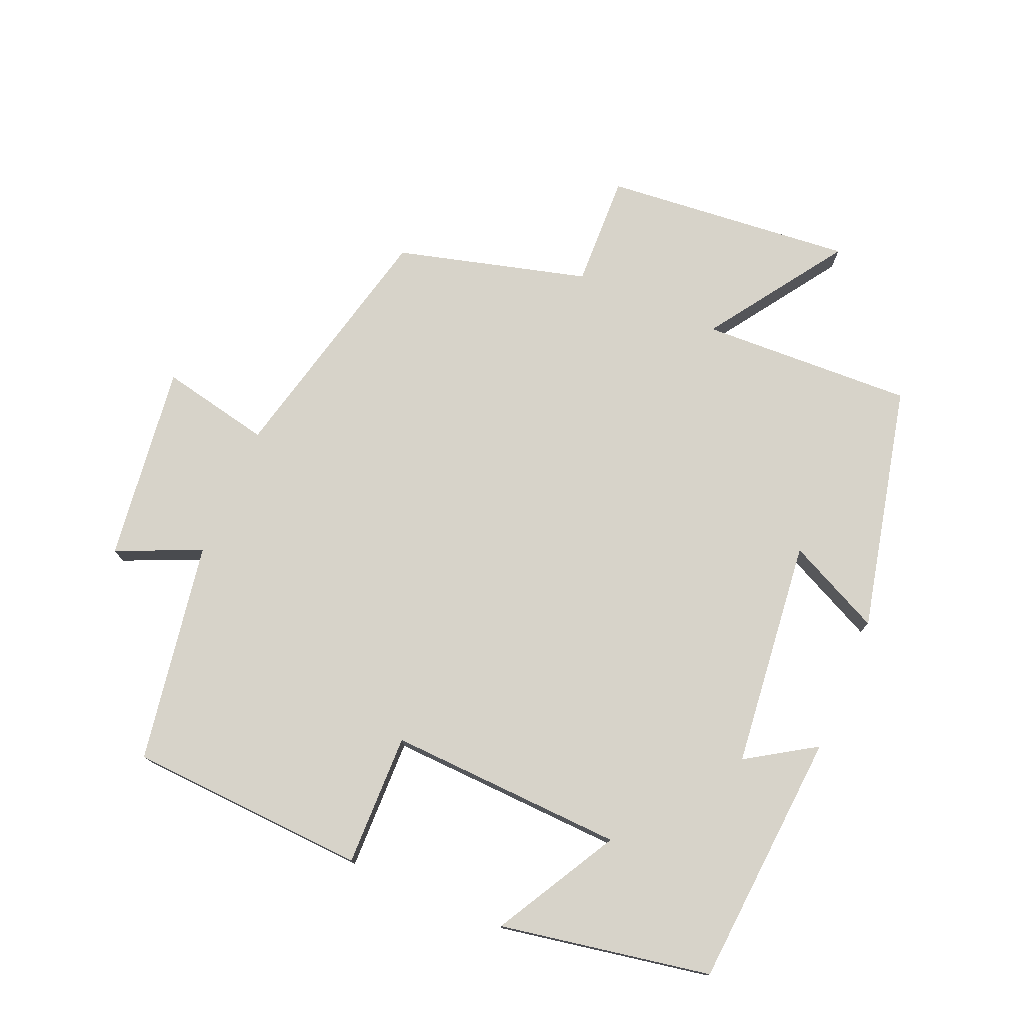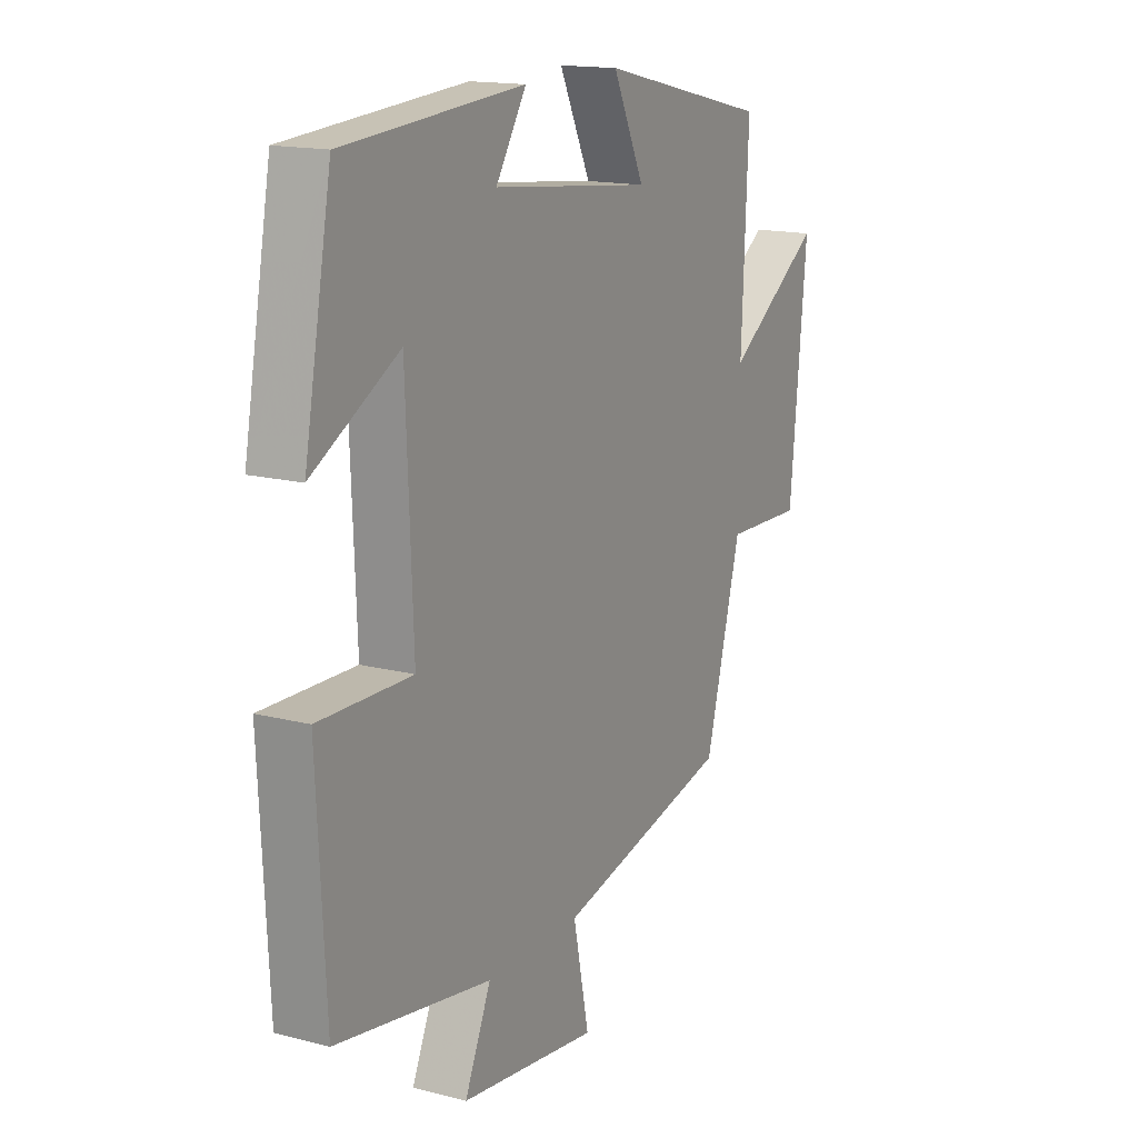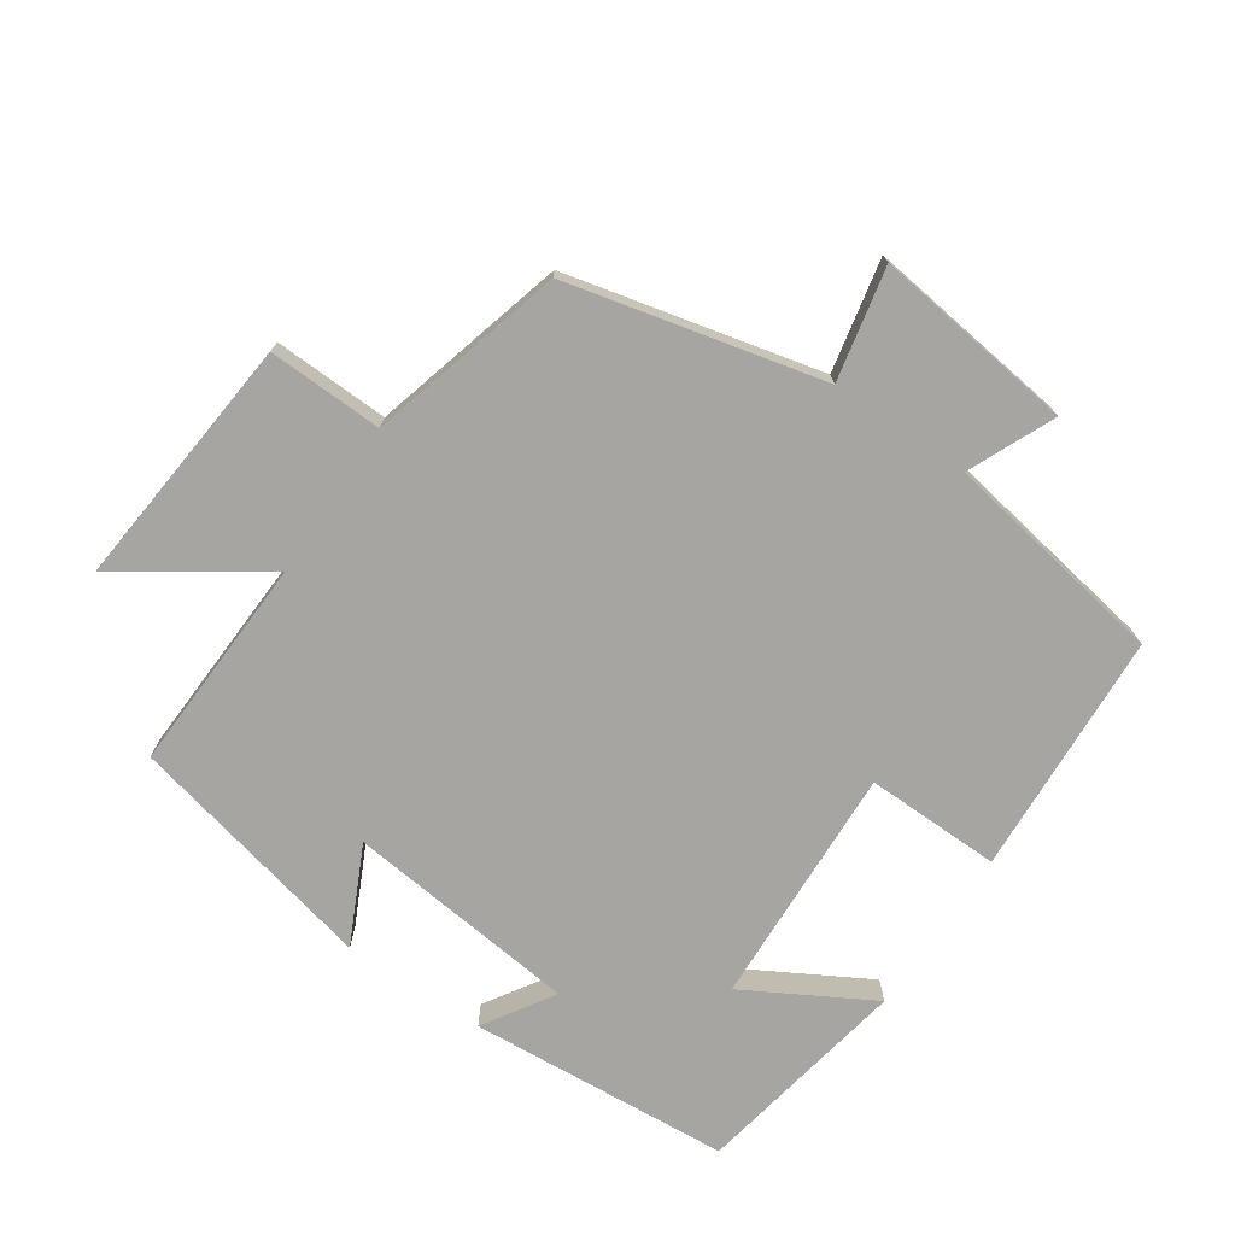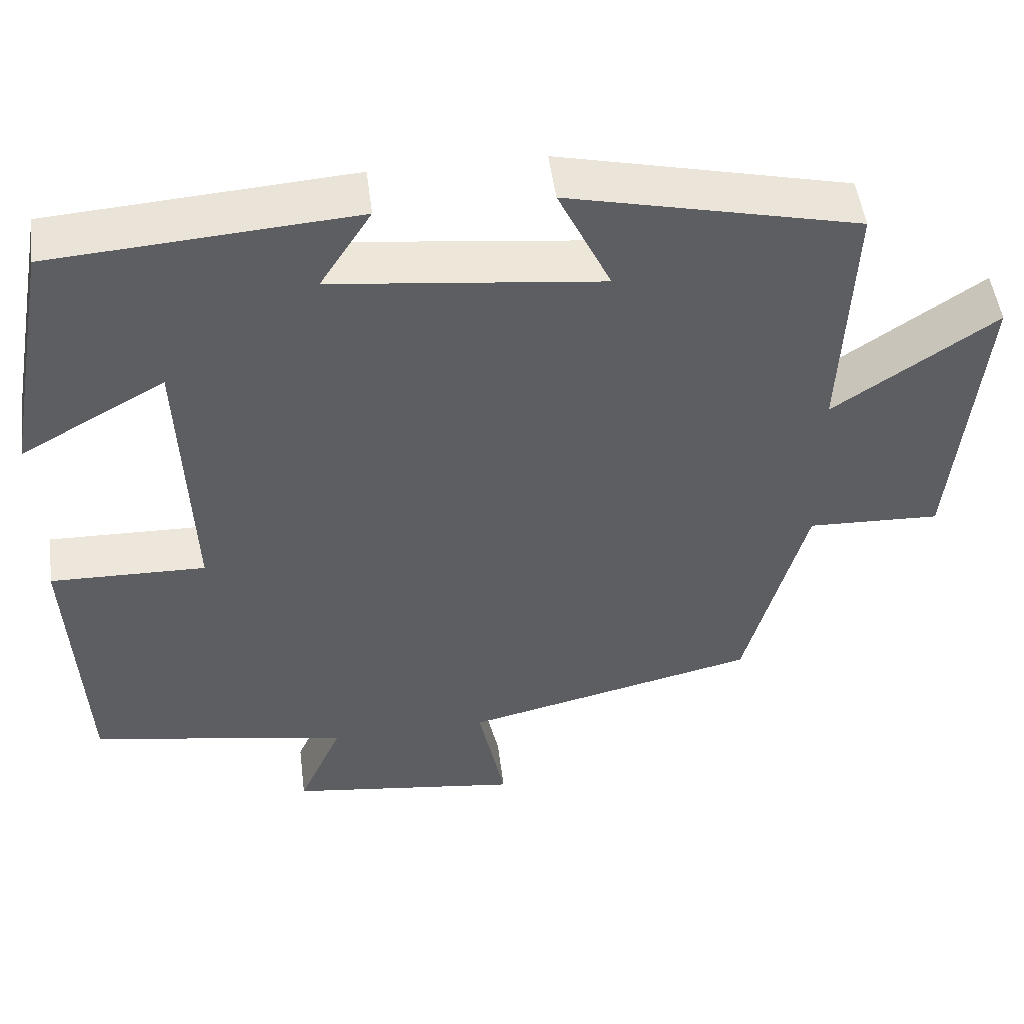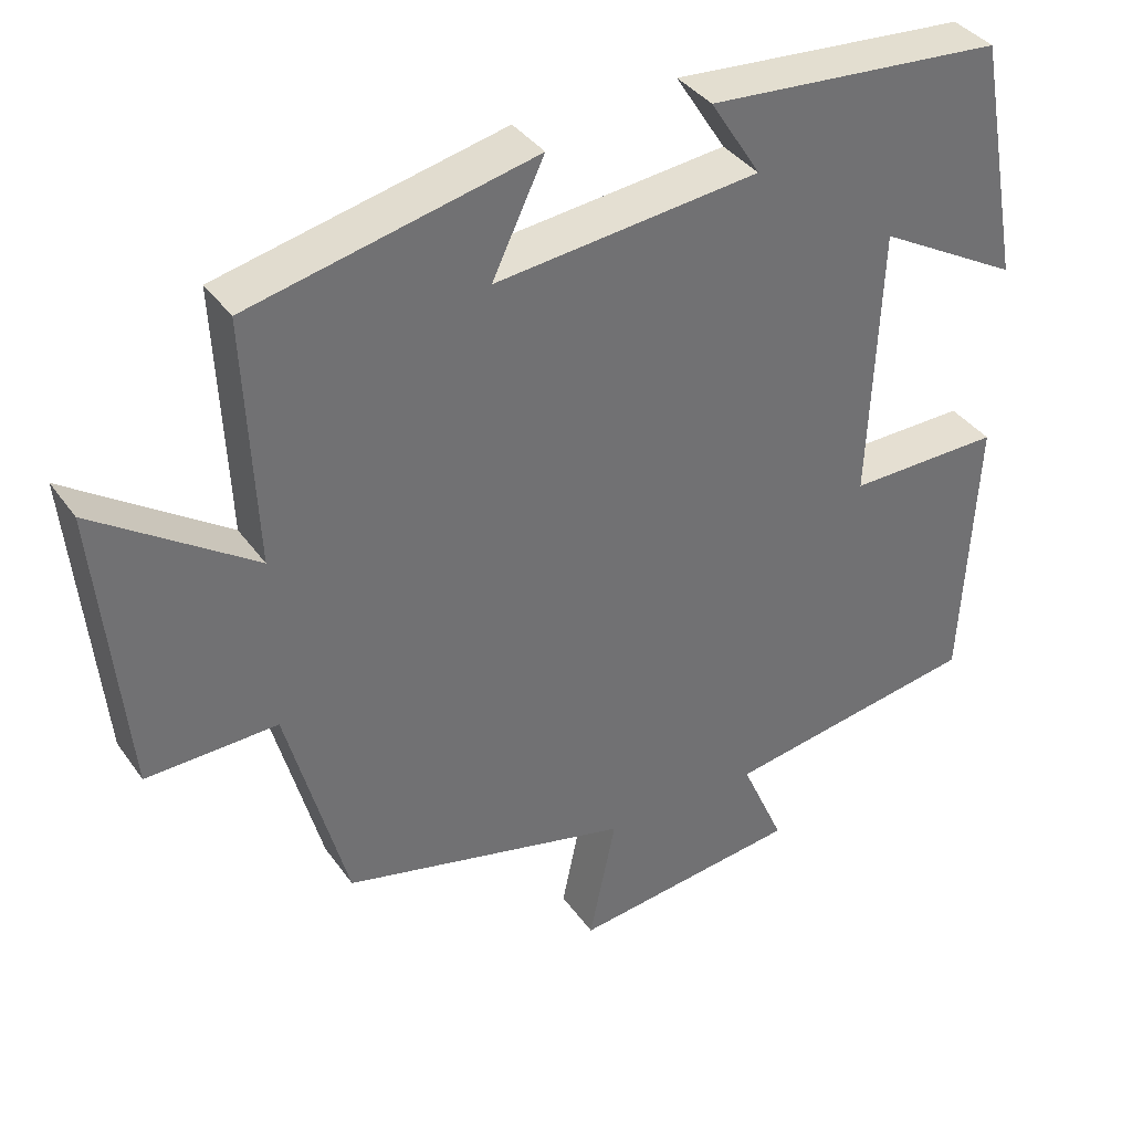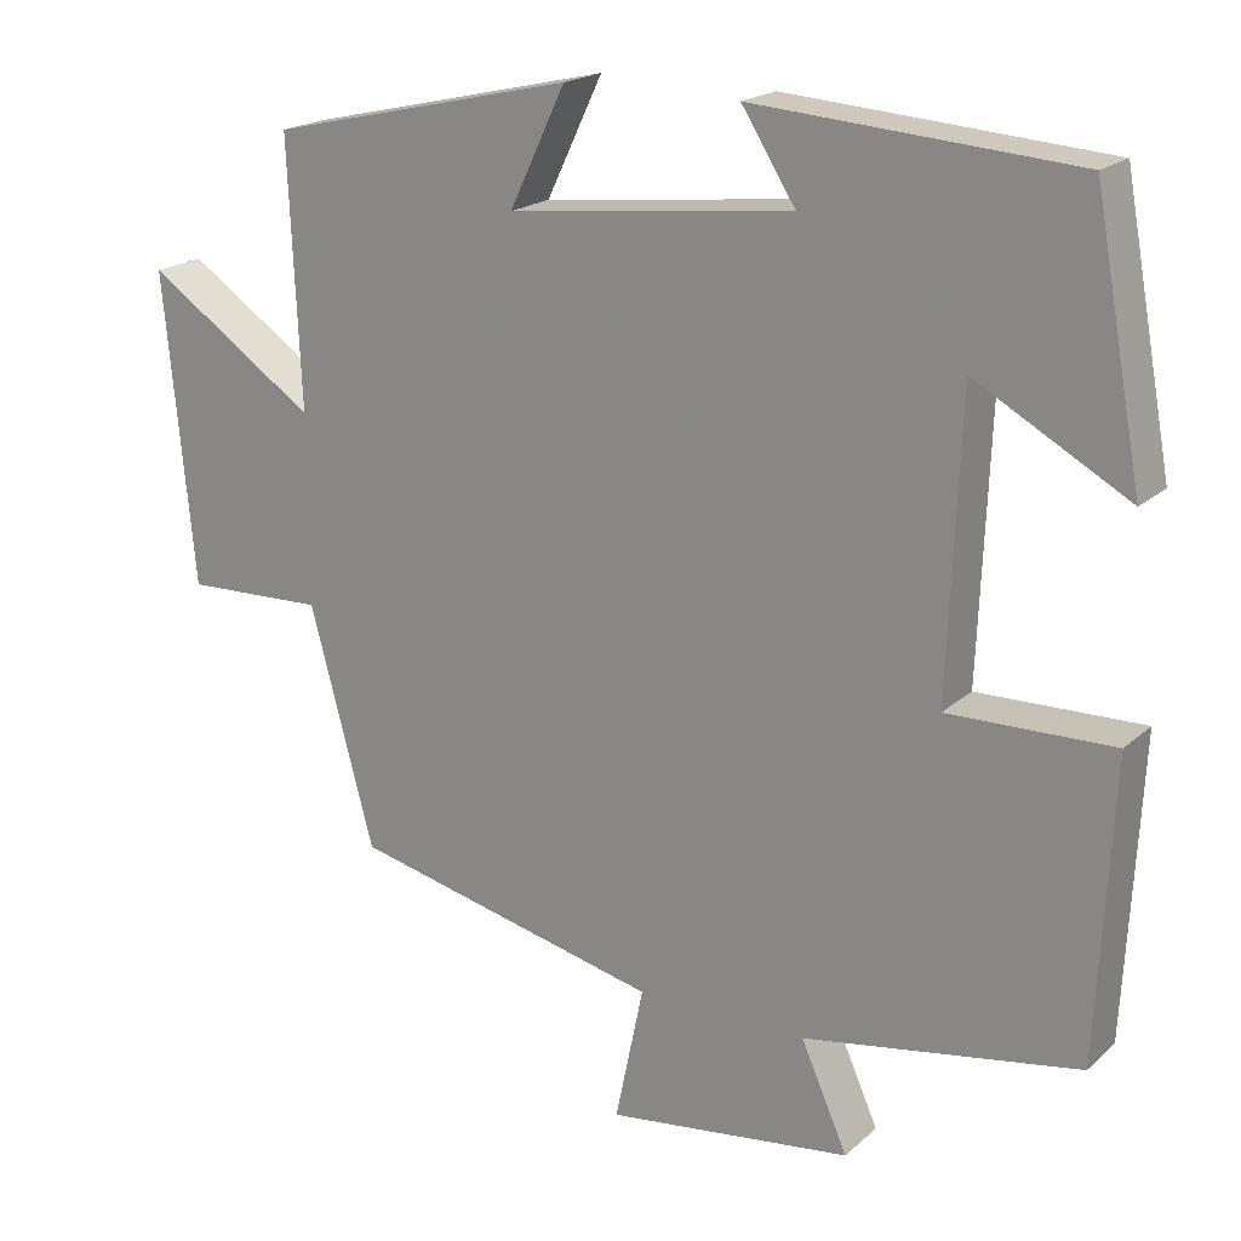
<metadata>
{"format":"obj","ext":"obj","renderer":"f3d","projection":"perspective","resolution":1024,"background":"white","views":[{"elev":76.2,"azim":-66.8,"up":"+Y"},{"elev":15.7,"azim":-61.7,"up":"+Z"},{"elev":-73.9,"azim":146.0,"up":"+Y"},{"elev":49.8,"azim":-7.3,"up":"+Z"},{"elev":37.1,"azim":149.1,"up":"+Z"},{"elev":19.6,"azim":-147.4,"up":"+Z"}]}
</metadata>
<code>
v -0.442 0.07 0.472
v -0.06 0.07 0.5
v -0.125 0.07 0.398
v 0.215 0.07 0.36
v 0.148 0.07 0.5
v 0.514 0.07 0.416
v 0.5 0.07 0.099
v 0.704 0.07 0.237
v 0.668 0.07 -0.135
v 0.5 0.07 -0.129
v 0.423 0.07 -0.413
v 0.051 0.07 -0.5
v 0.085 0.07 -0.664
v -0.209 0.07 -0.626
v -0.153 0.07 -0.5
v -0.482 0.07 -0.444
v -0.5 0.07 -0.088
v -0.303 0.07 -0.092
v -0.317 0.07 0.26
v -0.5 0.07 0.158
v -0.442 0 0.472
v -0.06 0 0.5
v -0.125 0 0.398
v 0.215 0 0.36
v 0.148 0 0.5
v 0.514 0 0.416
v 0.5 0 0.099
v 0.704 0 0.237
v 0.668 0 -0.135
v 0.5 0 -0.129
v 0.423 0 -0.413
v 0.051 0 -0.5
v 0.085 0 -0.664
v -0.209 0 -0.626
v -0.153 0 -0.5
v -0.482 0 -0.444
v -0.5 0 -0.088
v -0.303 0 -0.092
v -0.317 0 0.26
v -0.5 0 0.158
f 19 20 1 2
f 15 16 17 18
f 15 18 19
f 12 13 14 15
f 10 11 12 15
f 10 15 19
f 7 8 9 10
f 7 10 19
f 4 5 6 7
f 3 4 7 19
f 2 3 19
f 22 21 40 39
f 38 37 36 35
f 39 38 35
f 35 34 33 32
f 35 32 31 30
f 39 35 30
f 30 29 28 27
f 39 30 27
f 27 26 25 24
f 39 27 24 23
f 39 23 22
f 1 21 22 2
f 2 22 23 3
f 3 23 24 4
f 4 24 25 5
f 5 25 26 6
f 6 26 27 7
f 7 27 28 8
f 8 28 29 9
f 9 29 30 10
f 10 30 31 11
f 11 31 32 12
f 12 32 33 13
f 13 33 34 14
f 14 34 35 15
f 15 35 36 16
f 16 36 37 17
f 17 37 38 18
f 18 38 39 19
f 19 39 40 20
f 20 40 21 1

</code>
